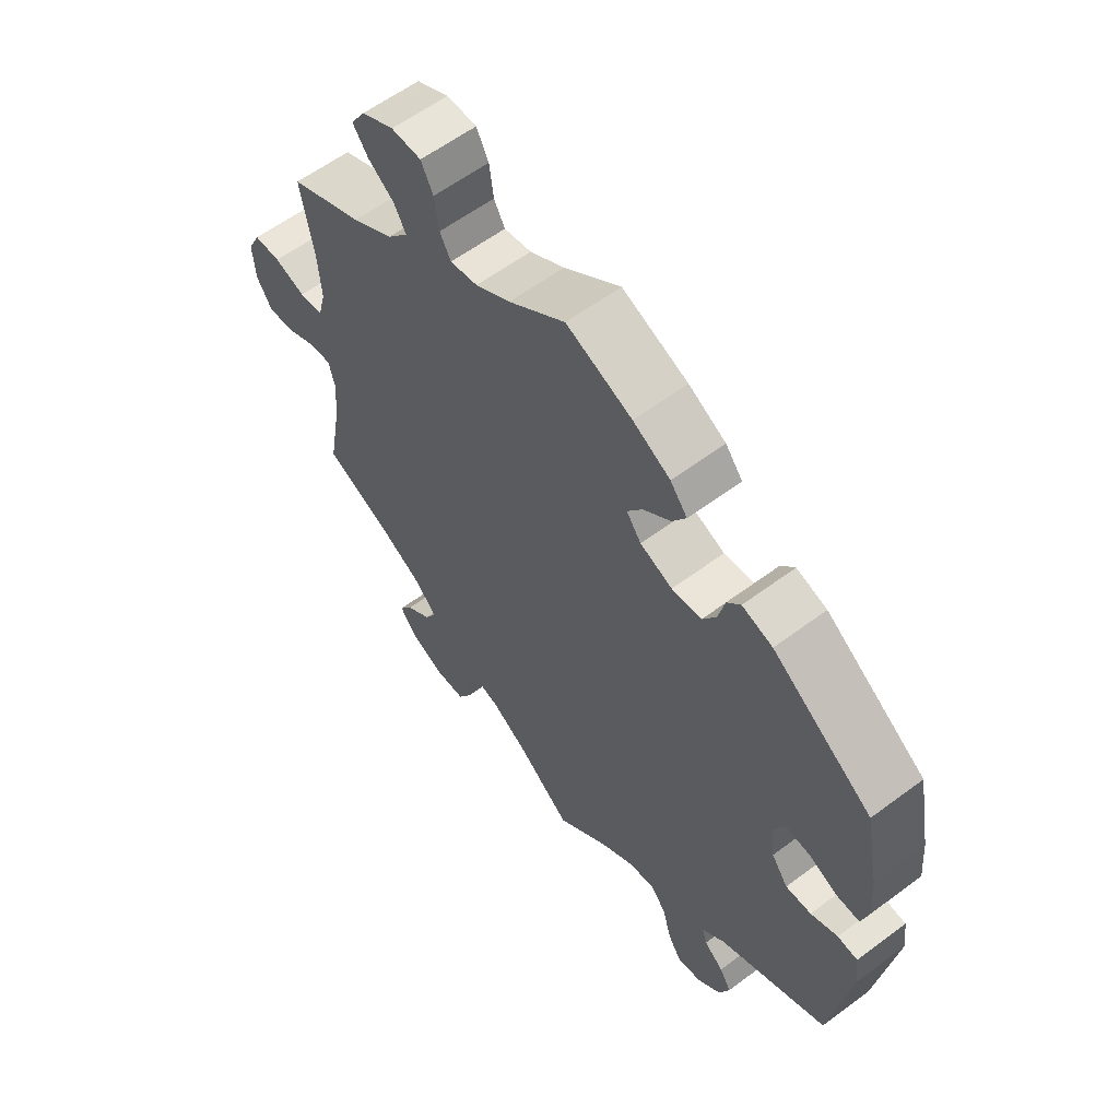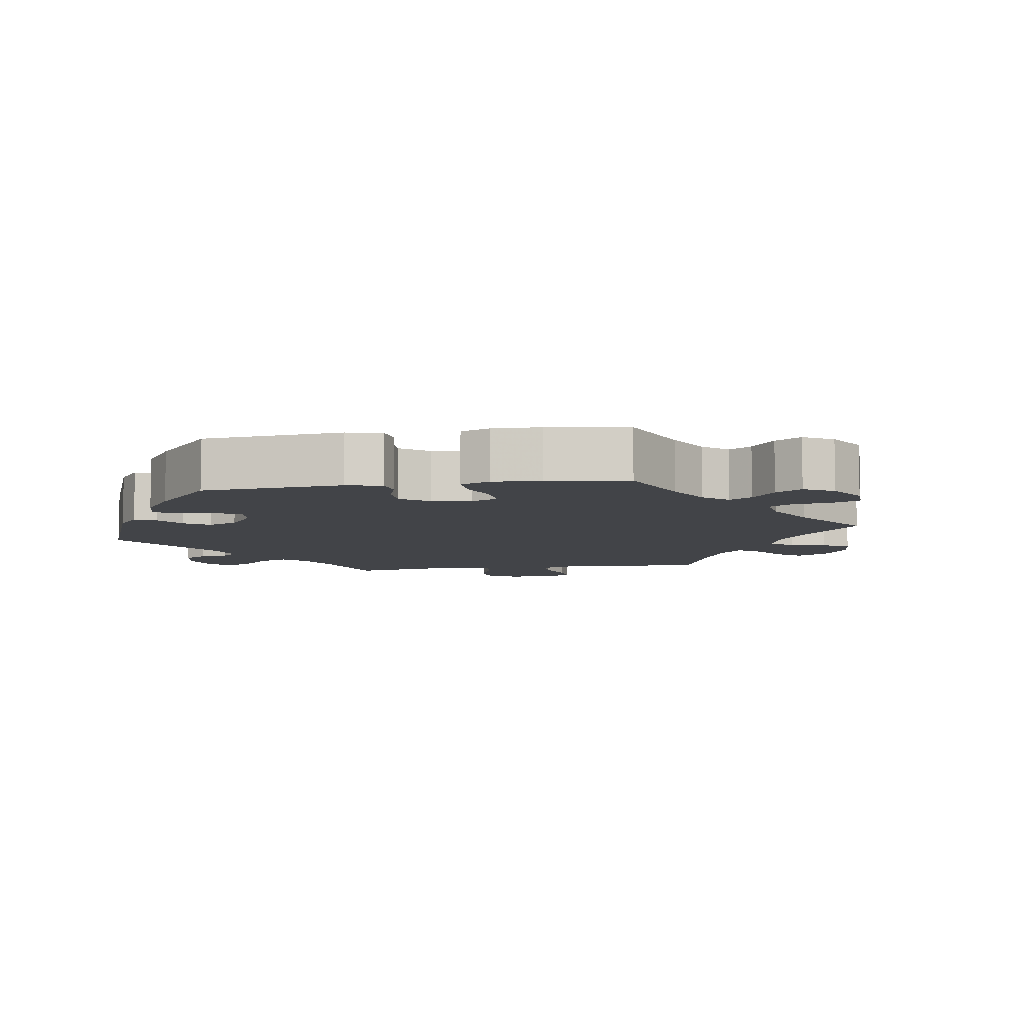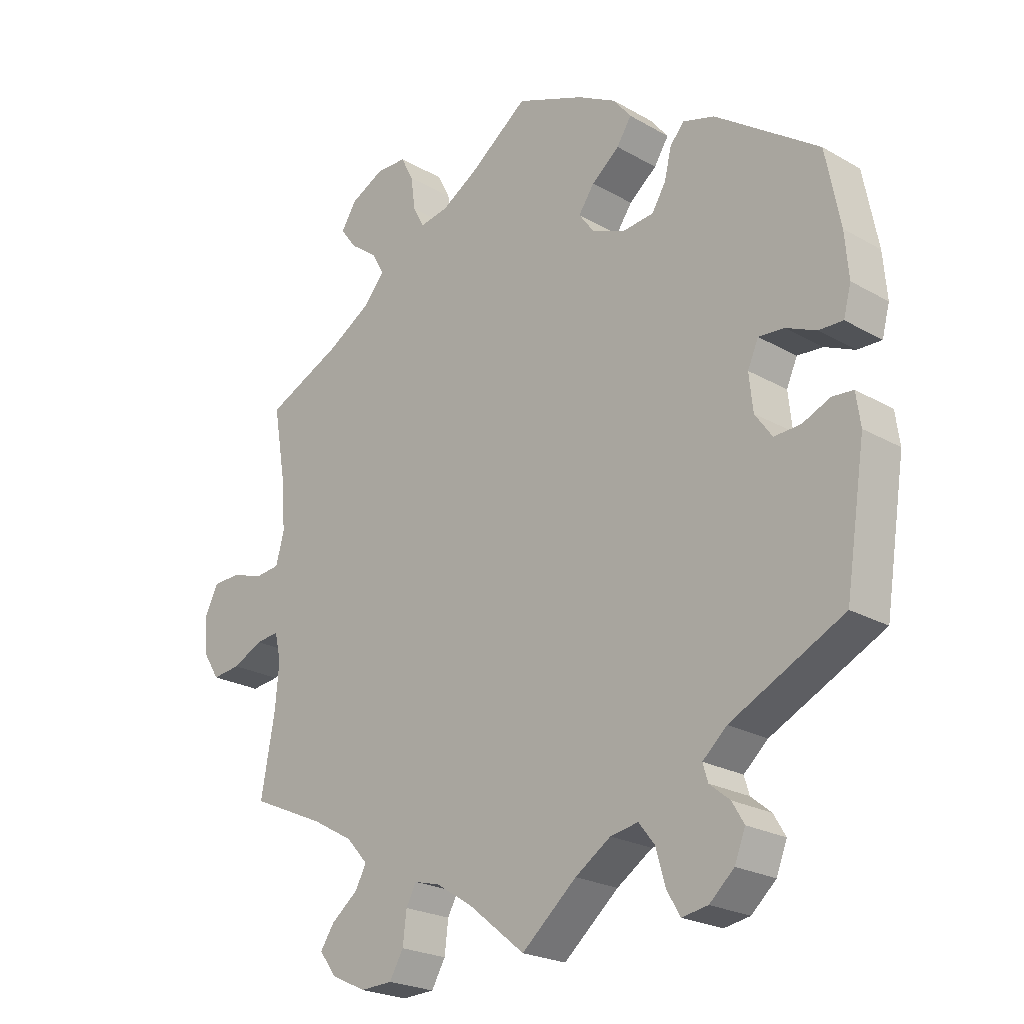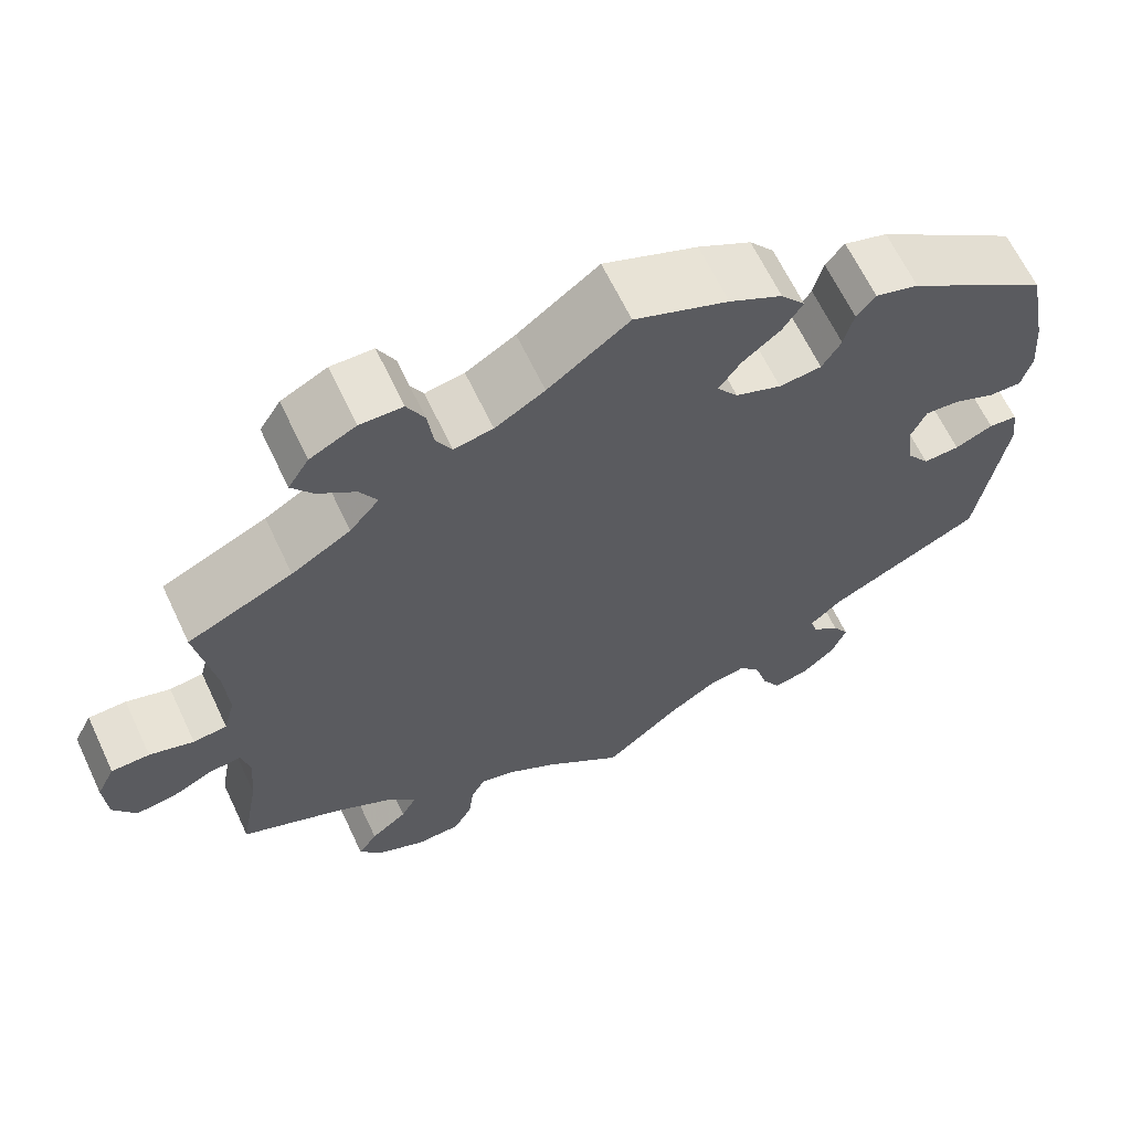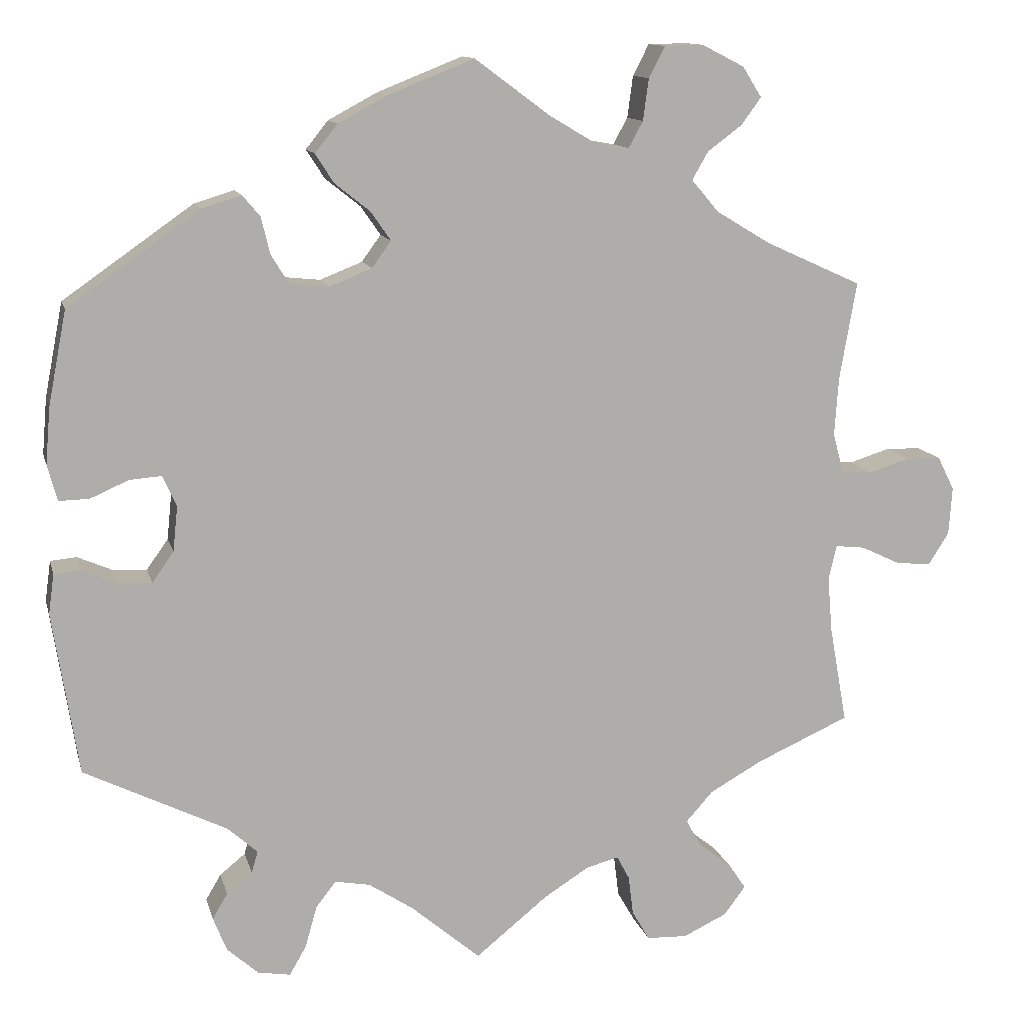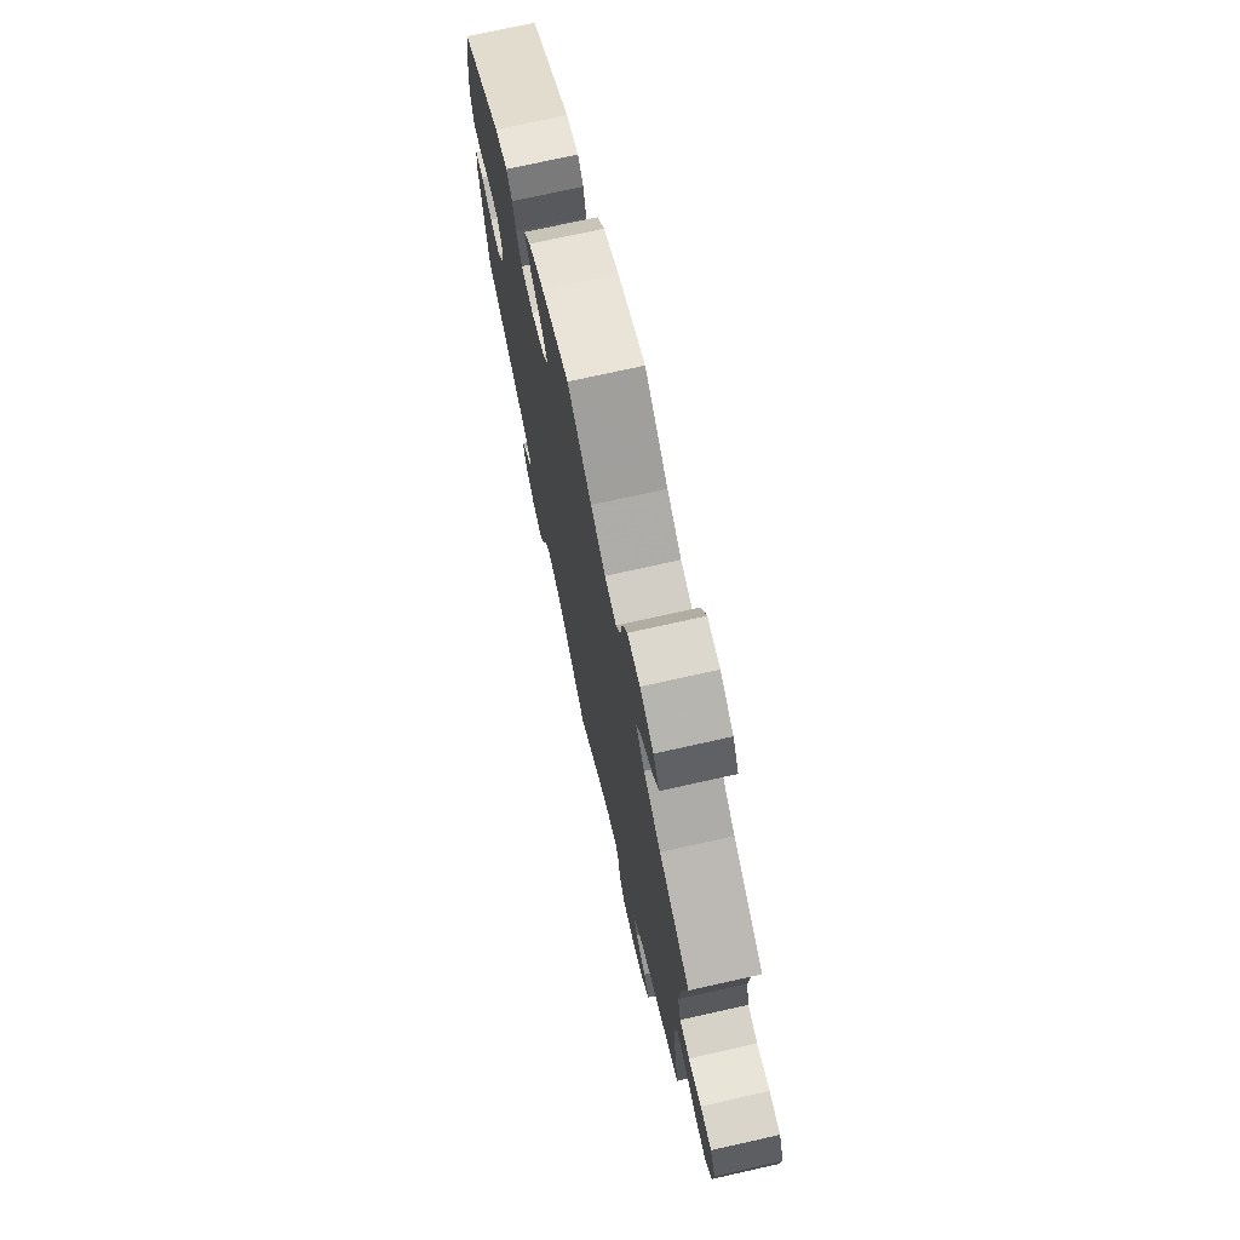
<metadata>
{"format":"obj","ext":"obj","renderer":"f3d","projection":"perspective","resolution":1024,"background":"white","views":[{"elev":59.8,"azim":-127.4,"up":"+Z"},{"elev":-7.8,"azim":-21.3,"up":"+Y"},{"elev":-23.0,"azim":-134.2,"up":"+Z"},{"elev":64.6,"azim":154.7,"up":"+Z"},{"elev":12.3,"azim":-13.5,"up":"+Z"},{"elev":73.2,"azim":77.4,"up":"+Z"}]}
</metadata>
<code>
v 0.48 0.07 0.168
v 0.475 0.07 0.095
v 0.488 0.07 0.046
v 0.527 0.07 0.042
v 0.578 0.07 0.058
v 0.622 0.07 0.057
v 0.643 0.07 0.015
v 0.639 0.07 -0.045
v 0.613 0.07 -0.086
v 0.568 0.07 -0.081
v 0.52 0.07 -0.058
v 0.483 0.07 -0.054
v 0.473 0.07 -0.097
v 0.479 0.07 -0.167
v 0.501 0.07 -0.289
v 0.384 0.07 -0.341
v 0.318 0.07 -0.378
v 0.284 0.07 -0.416
v 0.302 0.07 -0.449
v 0.344 0.07 -0.482
v 0.366 0.07 -0.515
v 0.339 0.07 -0.551
v 0.284 0.07 -0.577
v 0.233 0.07 -0.575
v 0.211 0.07 -0.537
v 0.205 0.07 -0.488
v 0.189 0.07 -0.458
v 0.148 0.07 -0.469
v 0.091 0.07 -0.505
v 0.001 0.07 -0.578
v -0.086 0.07 -0.504
v -0.142 0.07 -0.467
v -0.186 0.07 -0.459
v -0.211 0.07 -0.491
v -0.226 0.07 -0.544
v -0.247 0.07 -0.58
v -0.288 0.07 -0.573
v -0.327 0.07 -0.538
v -0.344 0.07 -0.495
v -0.325 0.07 -0.463
v -0.293 0.07 -0.437
v -0.285 0.07 -0.41
v -0.323 0.07 -0.376
v -0.501 0.07 -0.288
v -0.533 0.07 -0.084
v -0.526 0.07 -0.034
v -0.493 0.07 -0.031
v -0.449 0.07 -0.05
v -0.407 0.07 -0.052
v -0.38 0.07 -0.014
v -0.374 0.07 0.043
v -0.391 0.07 0.081
v -0.431 0.07 0.078
v -0.479 0.07 0.057
v -0.517 0.07 0.056
v -0.529 0.07 0.101
v -0.523 0.07 0.171
v -0.5 0.07 0.289
v -0.336 0.07 0.404
v -0.286 0.07 0.419
v -0.264 0.07 0.393
v -0.253 0.07 0.347
v -0.231 0.07 0.311
v -0.182 0.07 0.306
v -0.129 0.07 0.327
v -0.105 0.07 0.36
v -0.13 0.07 0.396
v -0.174 0.07 0.431
v -0.197 0.07 0.467
v -0.169 0.07 0.502
v -0.108 0.07 0.535
v 0 0.07 0.578
v 0.093 0.07 0.509
v 0.15 0.07 0.475
v 0.195 0.07 0.467
v 0.213 0.07 0.5
v 0.22 0.07 0.552
v 0.24 0.07 0.591
v 0.289 0.07 0.592
v 0.342 0.07 0.565
v 0.366 0.07 0.527
v 0.341 0.07 0.493
v 0.298 0.07 0.461
v 0.278 0.07 0.426
v 0.312 0.07 0.386
v 0.38 0.07 0.345
v 0.501 0.07 0.29
v 0.48 0 0.168
v 0.475 0 0.095
v 0.488 0 0.046
v 0.527 0 0.042
v 0.578 0 0.058
v 0.622 0 0.057
v 0.643 0 0.015
v 0.639 0 -0.045
v 0.613 0 -0.086
v 0.568 0 -0.081
v 0.52 0 -0.058
v 0.483 0 -0.054
v 0.473 0 -0.097
v 0.479 0 -0.167
v 0.501 0 -0.289
v 0.384 0 -0.341
v 0.318 0 -0.378
v 0.284 0 -0.416
v 0.302 0 -0.449
v 0.344 0 -0.482
v 0.366 0 -0.515
v 0.339 0 -0.551
v 0.284 0 -0.577
v 0.233 0 -0.575
v 0.211 0 -0.537
v 0.205 0 -0.488
v 0.189 0 -0.458
v 0.148 0 -0.469
v 0.091 0 -0.505
v 0.001 0 -0.578
v -0.086 0 -0.504
v -0.142 0 -0.467
v -0.186 0 -0.459
v -0.211 0 -0.491
v -0.226 0 -0.544
v -0.247 0 -0.58
v -0.288 0 -0.573
v -0.327 0 -0.538
v -0.344 0 -0.495
v -0.325 0 -0.463
v -0.293 0 -0.437
v -0.285 0 -0.41
v -0.323 0 -0.376
v -0.501 0 -0.288
v -0.533 0 -0.084
v -0.526 0 -0.034
v -0.493 0 -0.031
v -0.449 0 -0.05
v -0.407 0 -0.052
v -0.38 0 -0.014
v -0.374 0 0.043
v -0.391 0 0.081
v -0.431 0 0.078
v -0.479 0 0.057
v -0.517 0 0.056
v -0.529 0 0.101
v -0.523 0 0.171
v -0.5 0 0.289
v -0.336 0 0.404
v -0.286 0 0.419
v -0.264 0 0.393
v -0.253 0 0.347
v -0.231 0 0.311
v -0.182 0 0.306
v -0.129 0 0.327
v -0.105 0 0.36
v -0.13 0 0.396
v -0.174 0 0.431
v -0.197 0 0.467
v -0.169 0 0.502
v -0.108 0 0.535
v 0 0 0.578
v 0.093 0 0.509
v 0.15 0 0.475
v 0.195 0 0.467
v 0.213 0 0.5
v 0.22 0 0.552
v 0.24 0 0.591
v 0.289 0 0.592
v 0.342 0 0.565
v 0.366 0 0.527
v 0.341 0 0.493
v 0.298 0 0.461
v 0.278 0 0.426
v 0.312 0 0.386
v 0.38 0 0.345
v 0.501 0 0.29
f 86 87 1
f 85 86 1 2
f 84 85 2 3
f 80 81 82 83
f 80 83 84
f 79 80 84
f 76 77 78 79
f 75 76 79 84
f 74 75 84 3
f 70 71 72 73
f 70 73 74 3
f 67 68 69 70
f 66 67 70 3
f 59 60 61 62
f 59 62 63
f 58 59 63
f 57 58 63 64
f 53 54 55 56
f 52 53 56 57
f 45 46 47 48
f 43 44 45 48
f 42 43 48 49
f 38 39 40 41
f 36 37 38 41
f 34 35 36 41
f 33 34 41 42
f 32 33 42 49
f 29 30 31
f 28 29 31 32
f 27 28 32 49
f 23 24 25 26
f 23 26 27
f 22 23 27
f 19 20 21 22
f 18 19 22 27
f 17 18 27 49
f 14 15 16
f 13 14 16 17
f 12 13 17 49
f 8 9 10 11
f 8 11 12
f 4 5 6 7
f 3 4 7 8
f 65 66 3 8
f 52 57 64
f 51 52 64 65
f 50 51 65 8
f 8 12 49 50
f 88 174 173
f 89 88 173 172
f 90 89 172 171
f 170 169 168 167
f 171 170 167
f 171 167 166
f 166 165 164 163
f 171 166 163 162
f 90 171 162 161
f 160 159 158 157
f 90 161 160 157
f 157 156 155 154
f 90 157 154 153
f 149 148 147 146
f 150 149 146
f 150 146 145
f 151 150 145 144
f 143 142 141 140
f 144 143 140 139
f 135 134 133 132
f 135 132 131 130
f 136 135 130 129
f 128 127 126 125
f 128 125 124 123
f 128 123 122 121
f 129 128 121 120
f 136 129 120 119
f 118 117 116
f 119 118 116 115
f 136 119 115 114
f 113 112 111 110
f 114 113 110
f 114 110 109
f 109 108 107 106
f 114 109 106 105
f 136 114 105 104
f 103 102 101
f 104 103 101 100
f 136 104 100 99
f 98 97 96 95
f 99 98 95
f 94 93 92 91
f 95 94 91 90
f 95 90 153 152
f 151 144 139
f 152 151 139 138
f 95 152 138 137
f 137 136 99 95
f 1 88 89 2
f 2 89 90 3
f 3 90 91 4
f 4 91 92 5
f 5 92 93 6
f 6 93 94 7
f 7 94 95 8
f 8 95 96 9
f 9 96 97 10
f 10 97 98 11
f 11 98 99 12
f 12 99 100 13
f 13 100 101 14
f 14 101 102 15
f 15 102 103 16
f 16 103 104 17
f 17 104 105 18
f 18 105 106 19
f 19 106 107 20
f 20 107 108 21
f 21 108 109 22
f 22 109 110 23
f 23 110 111 24
f 24 111 112 25
f 25 112 113 26
f 26 113 114 27
f 27 114 115 28
f 28 115 116 29
f 29 116 117 30
f 30 117 118 31
f 31 118 119 32
f 32 119 120 33
f 33 120 121 34
f 34 121 122 35
f 35 122 123 36
f 36 123 124 37
f 37 124 125 38
f 38 125 126 39
f 39 126 127 40
f 40 127 128 41
f 41 128 129 42
f 42 129 130 43
f 43 130 131 44
f 44 131 132 45
f 45 132 133 46
f 46 133 134 47
f 47 134 135 48
f 48 135 136 49
f 49 136 137 50
f 50 137 138 51
f 51 138 139 52
f 52 139 140 53
f 53 140 141 54
f 54 141 142 55
f 55 142 143 56
f 56 143 144 57
f 57 144 145 58
f 58 145 146 59
f 59 146 147 60
f 60 147 148 61
f 61 148 149 62
f 62 149 150 63
f 63 150 151 64
f 64 151 152 65
f 65 152 153 66
f 66 153 154 67
f 67 154 155 68
f 68 155 156 69
f 69 156 157 70
f 70 157 158 71
f 71 158 159 72
f 72 159 160 73
f 73 160 161 74
f 74 161 162 75
f 75 162 163 76
f 76 163 164 77
f 77 164 165 78
f 78 165 166 79
f 79 166 167 80
f 80 167 168 81
f 81 168 169 82
f 82 169 170 83
f 83 170 171 84
f 84 171 172 85
f 85 172 173 86
f 86 173 174 87
f 87 174 88 1

</code>
